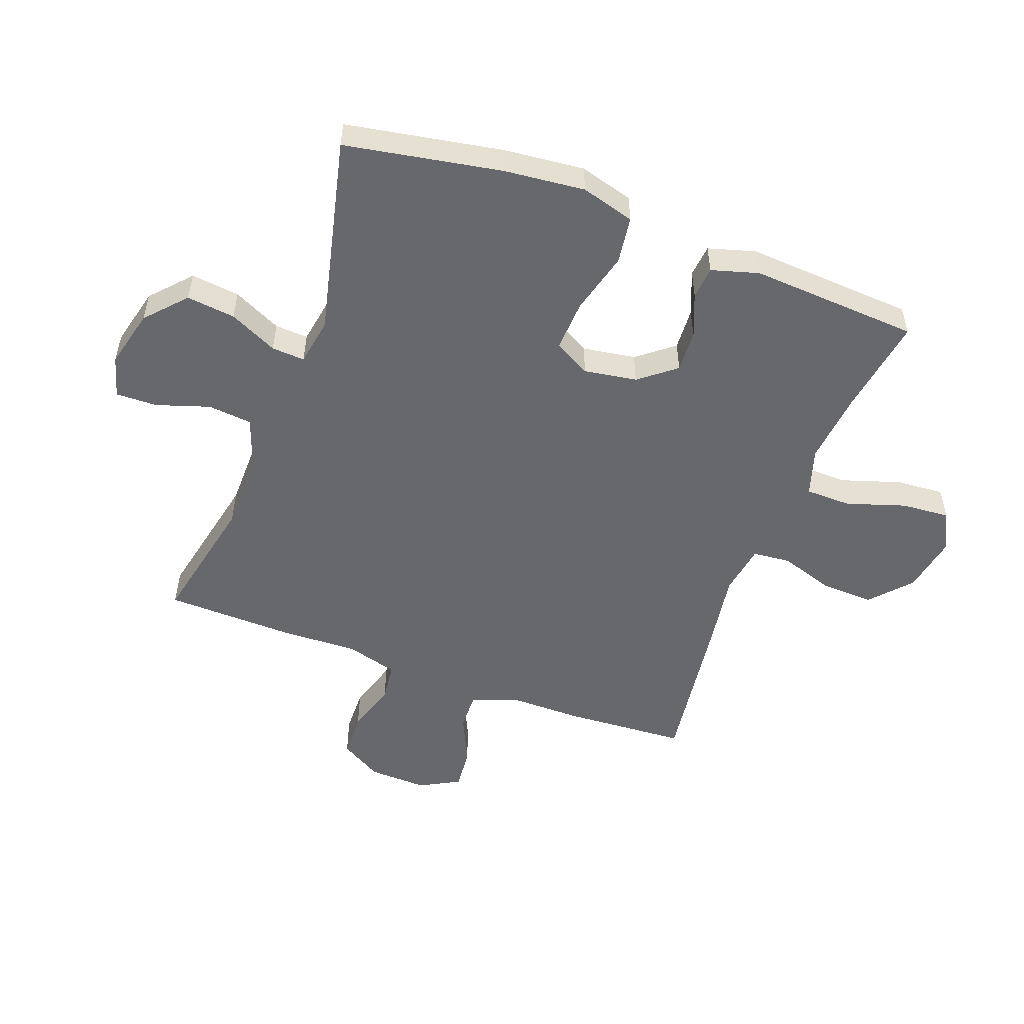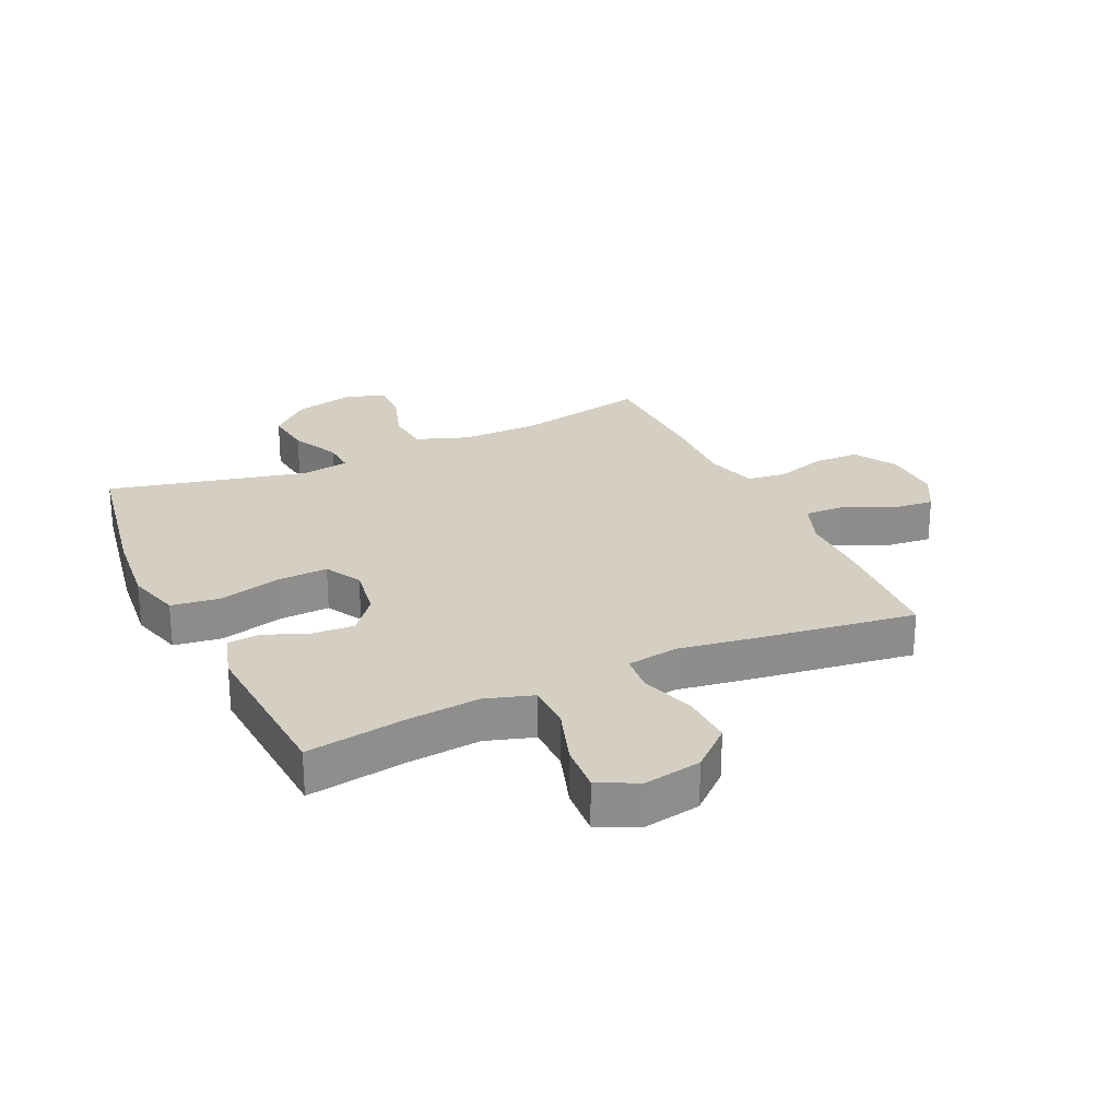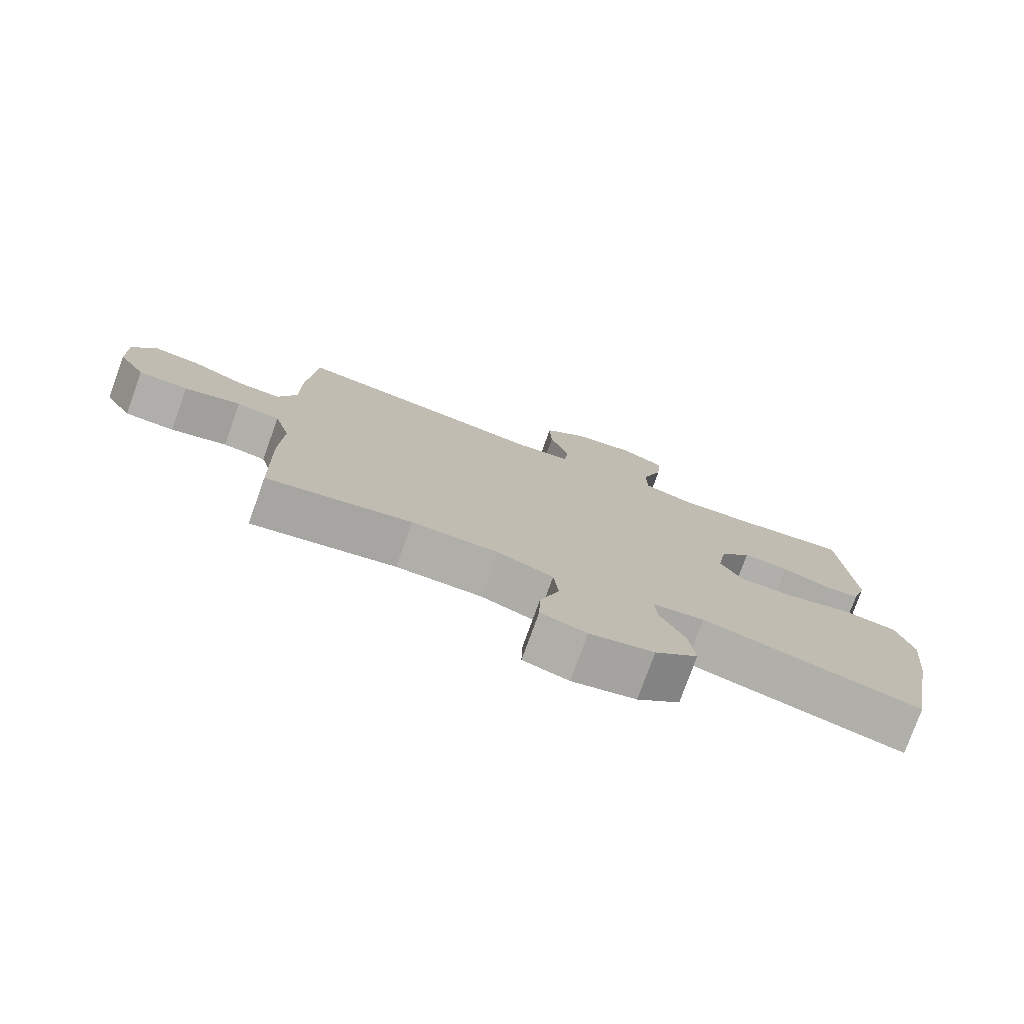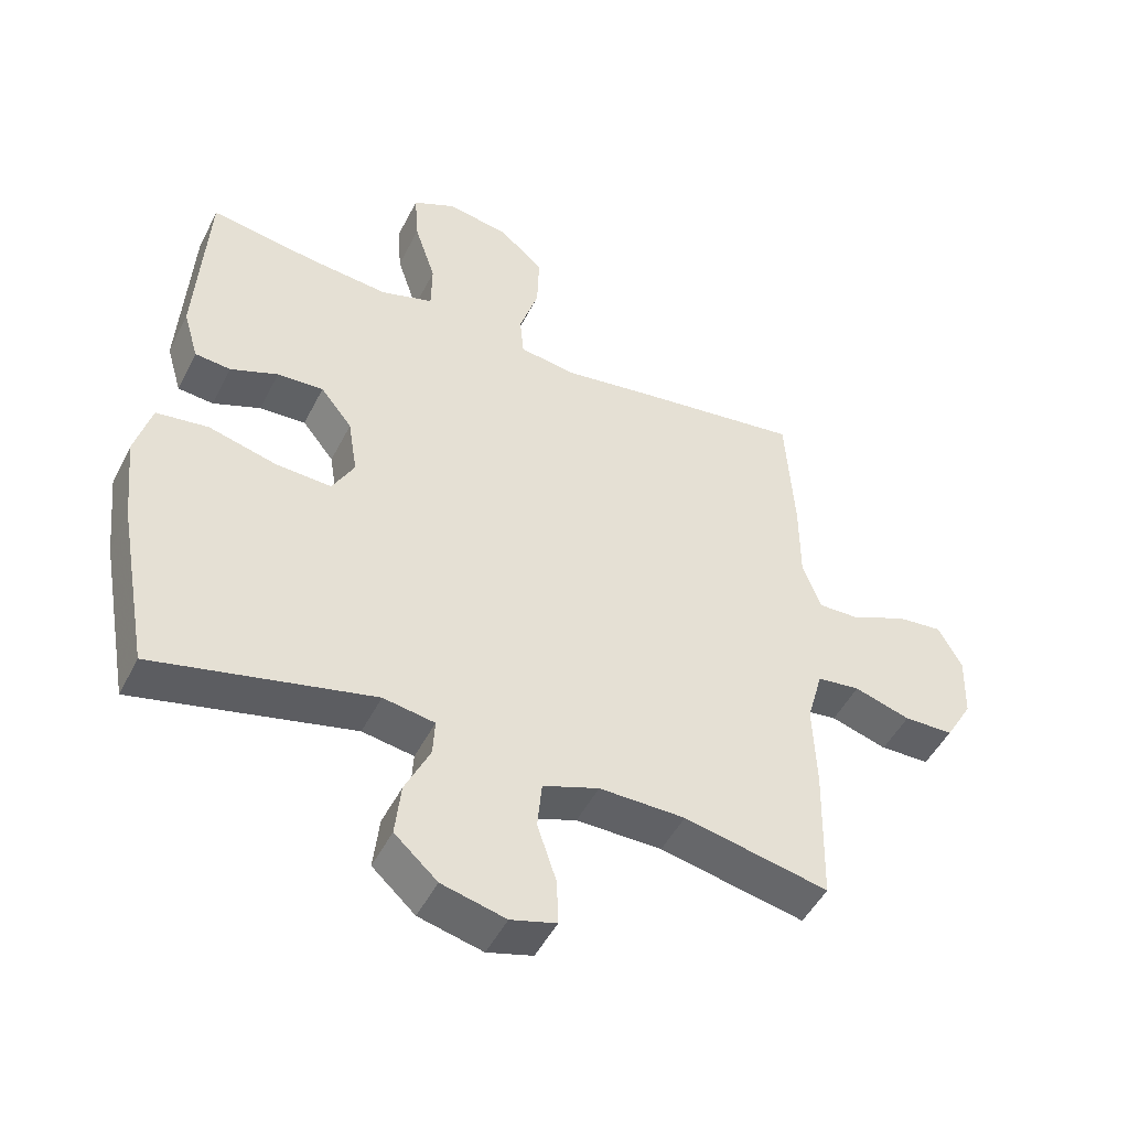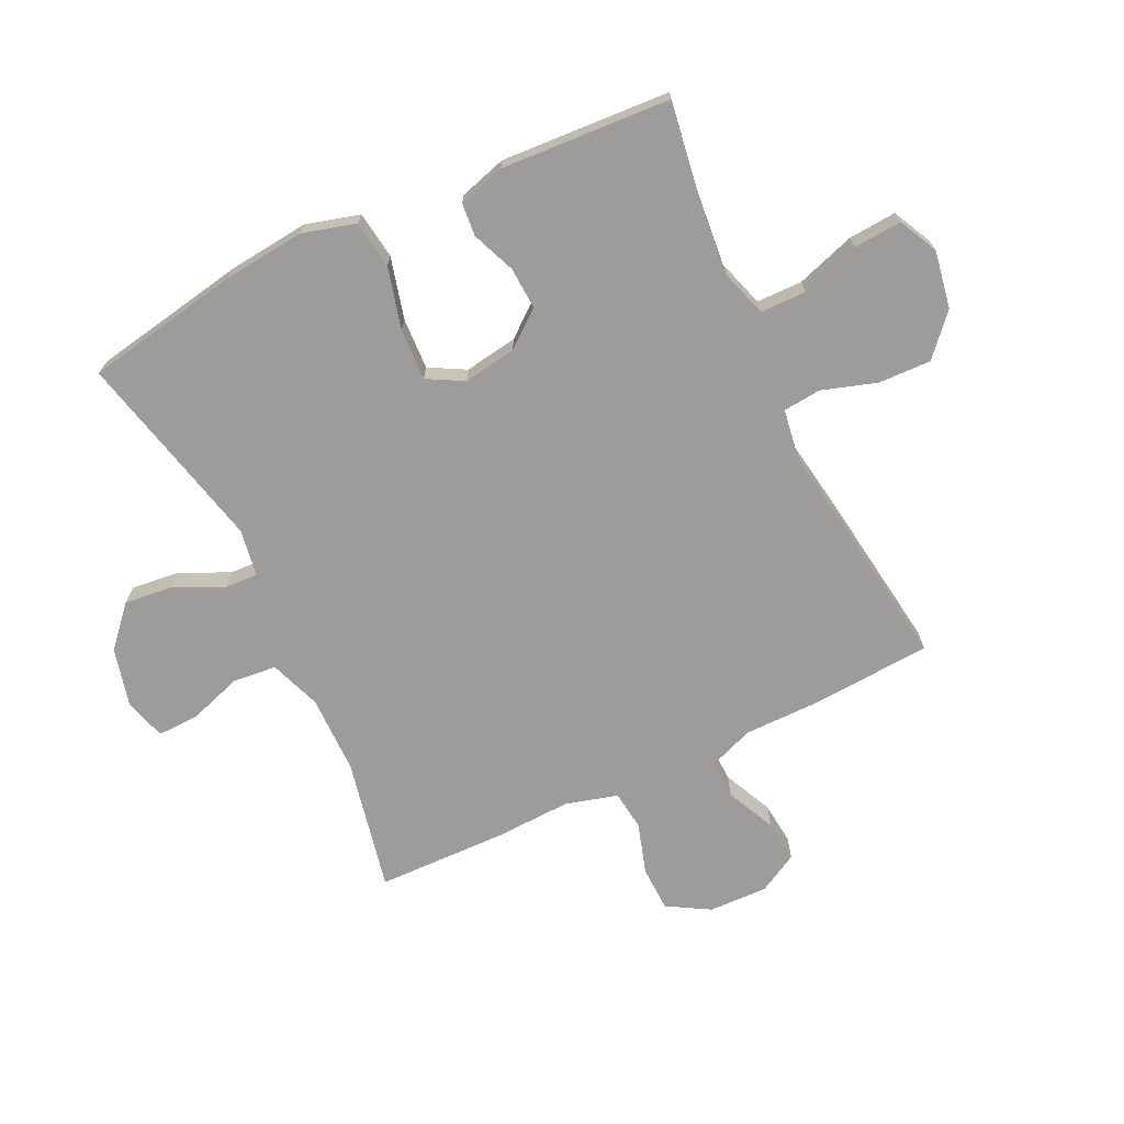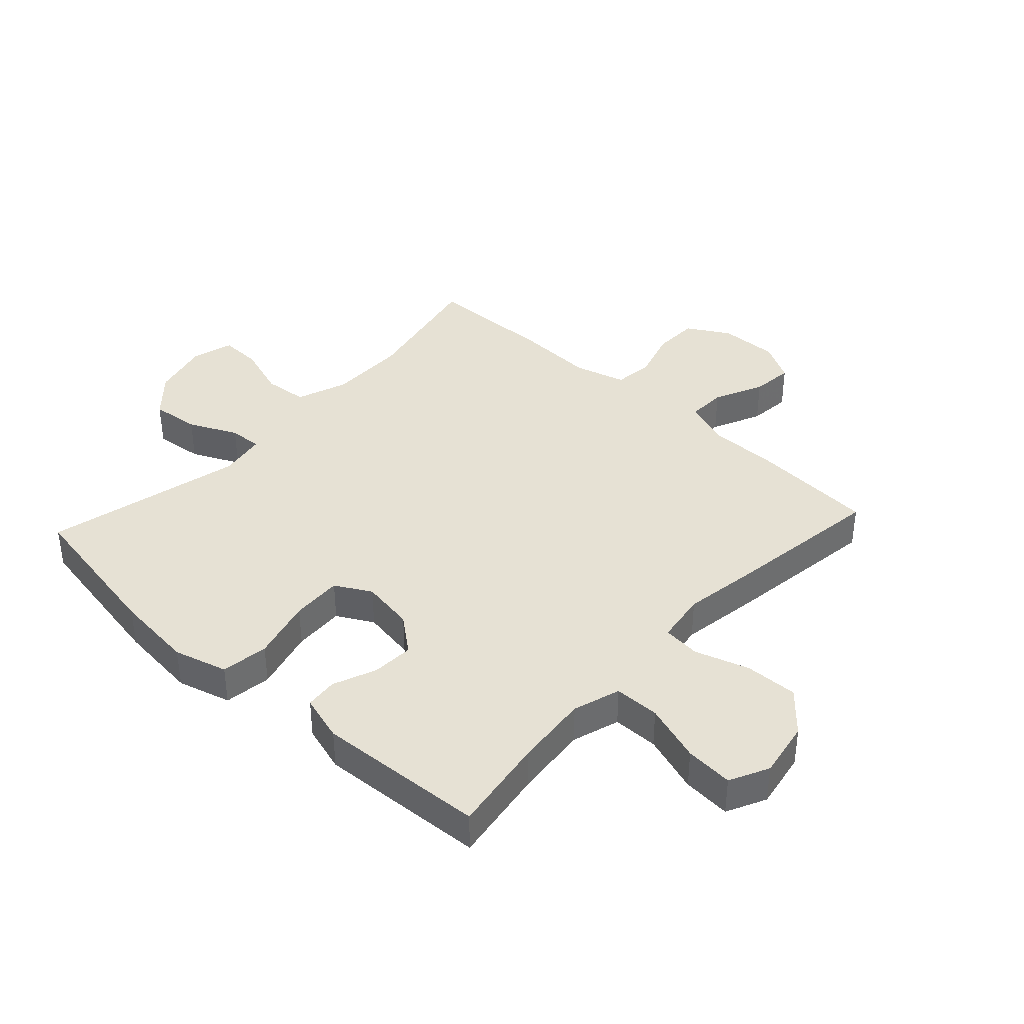
<metadata>
{"format":"obj","ext":"obj","renderer":"f3d","projection":"perspective","resolution":1024,"background":"white","views":[{"elev":-52.5,"azim":-110.5,"up":"+Y"},{"elev":25.4,"azim":-25.0,"up":"+Y"},{"elev":-77.6,"azim":160.1,"up":"+Z"},{"elev":-48.5,"azim":-26.0,"up":"+Z"},{"elev":-70.2,"azim":-64.4,"up":"+Y"},{"elev":39.0,"azim":-47.3,"up":"+Y"}]}
</metadata>
<code>
v -0.5 0.07 -0.5
v -0.547 0.07 -0.242
v -0.561 0.07 -0.108
v -0.536 0.07 -0.019
v -0.457 0.07 -0.008
v -0.354 0.07 -0.035
v -0.269 0.07 -0.039
v -0.236 0.07 0.021
v -0.25 0.07 0.109
v -0.298 0.07 0.169
v -0.368 0.07 0.165
v -0.44 0.07 0.136
v -0.494 0.07 0.141
v -0.517 0.07 0.219
v -0.5 0.07 0.5
v -0.339 0.07 0.475
v -0.216 0.07 0.463
v -0.137 0.07 0.488
v -0.136 0.07 0.564
v -0.168 0.07 0.662
v -0.174 0.07 0.742
v -0.109 0.07 0.774
v -0.014 0.07 0.757
v 0.052 0.07 0.698
v 0.049 0.07 0.61
v 0.02 0.07 0.52
v 0.026 0.07 0.457
v 0.111 0.07 0.444
v 0.24 0.07 0.464
v 0.5 0.07 0.5
v 0.513 0.07 0.297
v 0.513 0.07 0.175
v 0.541 0.07 0.1
v 0.605 0.07 0.102
v 0.687 0.07 0.14
v 0.757 0.07 0.147
v 0.793 0.07 0.081
v 0.79 0.07 -0.017
v 0.749 0.07 -0.087
v 0.674 0.07 -0.089
v 0.589 0.07 -0.063
v 0.524 0.07 -0.071
v 0.5 0.07 -0.157
v 0.505 0.07 -0.285
v 0.5 0.07 -0.5
v 0.281 0.07 -0.454
v 0.151 0.07 -0.453
v 0.066 0.07 -0.484
v 0.059 0.07 -0.557
v 0.088 0.07 -0.645
v 0.09 0.07 -0.714
v 0.021 0.07 -0.734
v -0.076 0.07 -0.71
v -0.141 0.07 -0.651
v -0.132 0.07 -0.57
v -0.094 0.07 -0.49
v -0.091 0.07 -0.435
v -0.169 0.07 -0.422
v -0.5 0 -0.5
v -0.547 0 -0.242
v -0.561 0 -0.108
v -0.536 0 -0.019
v -0.457 0 -0.008
v -0.354 0 -0.035
v -0.269 0 -0.039
v -0.236 0 0.021
v -0.25 0 0.109
v -0.298 0 0.169
v -0.368 0 0.165
v -0.44 0 0.136
v -0.494 0 0.141
v -0.517 0 0.219
v -0.5 0 0.5
v -0.339 0 0.475
v -0.216 0 0.463
v -0.137 0 0.488
v -0.136 0 0.564
v -0.168 0 0.662
v -0.174 0 0.742
v -0.109 0 0.774
v -0.014 0 0.757
v 0.052 0 0.698
v 0.049 0 0.61
v 0.02 0 0.52
v 0.026 0 0.457
v 0.111 0 0.444
v 0.24 0 0.464
v 0.5 0 0.5
v 0.513 0 0.297
v 0.513 0 0.175
v 0.541 0 0.1
v 0.605 0 0.102
v 0.687 0 0.14
v 0.757 0 0.147
v 0.793 0 0.081
v 0.79 0 -0.017
v 0.749 0 -0.087
v 0.674 0 -0.089
v 0.589 0 -0.063
v 0.524 0 -0.071
v 0.5 0 -0.157
v 0.505 0 -0.285
v 0.5 0 -0.5
v 0.281 0 -0.454
v 0.151 0 -0.453
v 0.066 0 -0.484
v 0.059 0 -0.557
v 0.088 0 -0.645
v 0.09 0 -0.714
v 0.021 0 -0.734
v -0.076 0 -0.71
v -0.141 0 -0.651
v -0.132 0 -0.57
v -0.094 0 -0.49
v -0.091 0 -0.435
v -0.169 0 -0.422
f 54 55 56
f 53 54 56
f 52 53 56
f 51 52 56
f 50 51 56
f 49 50 56
f 48 49 56 57
f 47 48 57
f 46 47 57 58
f 43 44 45 46
f 42 43 46 58
f 39 40 41
f 38 39 41
f 37 38 41
f 36 37 41
f 35 36 41
f 34 35 41
f 33 34 41 42
f 58 1 2
f 42 58 2
f 33 42 2
f 32 33 2
f 30 31 32
f 29 30 32
f 28 29 32
f 24 25 26
f 23 24 26
f 22 23 26
f 21 22 26
f 20 21 26
f 19 20 26
f 18 19 26 27
f 17 18 27
f 14 15 16
f 13 14 16
f 12 13 16
f 11 12 16
f 10 11 16 17
f 27 28 32
f 17 27 32
f 10 17 32
f 9 10 32
f 4 5 6
f 3 4 6
f 2 3 6
f 2 6 7
f 32 2 7
f 8 9 32
f 7 8 32
f 114 113 112
f 114 112 111
f 114 111 110
f 114 110 109
f 114 109 108
f 114 108 107
f 115 114 107 106
f 115 106 105
f 116 115 105 104
f 104 103 102 101
f 116 104 101 100
f 99 98 97
f 99 97 96
f 99 96 95
f 99 95 94
f 99 94 93
f 99 93 92
f 100 99 92 91
f 60 59 116
f 60 116 100
f 60 100 91
f 60 91 90
f 90 89 88
f 90 88 87
f 90 87 86
f 84 83 82
f 84 82 81
f 84 81 80
f 84 80 79
f 84 79 78
f 84 78 77
f 85 84 77 76
f 85 76 75
f 74 73 72
f 74 72 71
f 74 71 70
f 74 70 69
f 75 74 69 68
f 90 86 85
f 90 85 75
f 90 75 68
f 90 68 67
f 64 63 62
f 64 62 61
f 64 61 60
f 65 64 60
f 65 60 90
f 90 67 66
f 90 66 65
f 1 59 60 2
f 2 60 61 3
f 3 61 62 4
f 4 62 63 5
f 5 63 64 6
f 6 64 65 7
f 7 65 66 8
f 8 66 67 9
f 9 67 68 10
f 10 68 69 11
f 11 69 70 12
f 12 70 71 13
f 13 71 72 14
f 14 72 73 15
f 15 73 74 16
f 16 74 75 17
f 17 75 76 18
f 18 76 77 19
f 19 77 78 20
f 20 78 79 21
f 21 79 80 22
f 22 80 81 23
f 23 81 82 24
f 24 82 83 25
f 25 83 84 26
f 26 84 85 27
f 27 85 86 28
f 28 86 87 29
f 29 87 88 30
f 30 88 89 31
f 31 89 90 32
f 32 90 91 33
f 33 91 92 34
f 34 92 93 35
f 35 93 94 36
f 36 94 95 37
f 37 95 96 38
f 38 96 97 39
f 39 97 98 40
f 40 98 99 41
f 41 99 100 42
f 42 100 101 43
f 43 101 102 44
f 44 102 103 45
f 45 103 104 46
f 46 104 105 47
f 47 105 106 48
f 48 106 107 49
f 49 107 108 50
f 50 108 109 51
f 51 109 110 52
f 52 110 111 53
f 53 111 112 54
f 54 112 113 55
f 55 113 114 56
f 56 114 115 57
f 57 115 116 58
f 58 116 59 1

</code>
